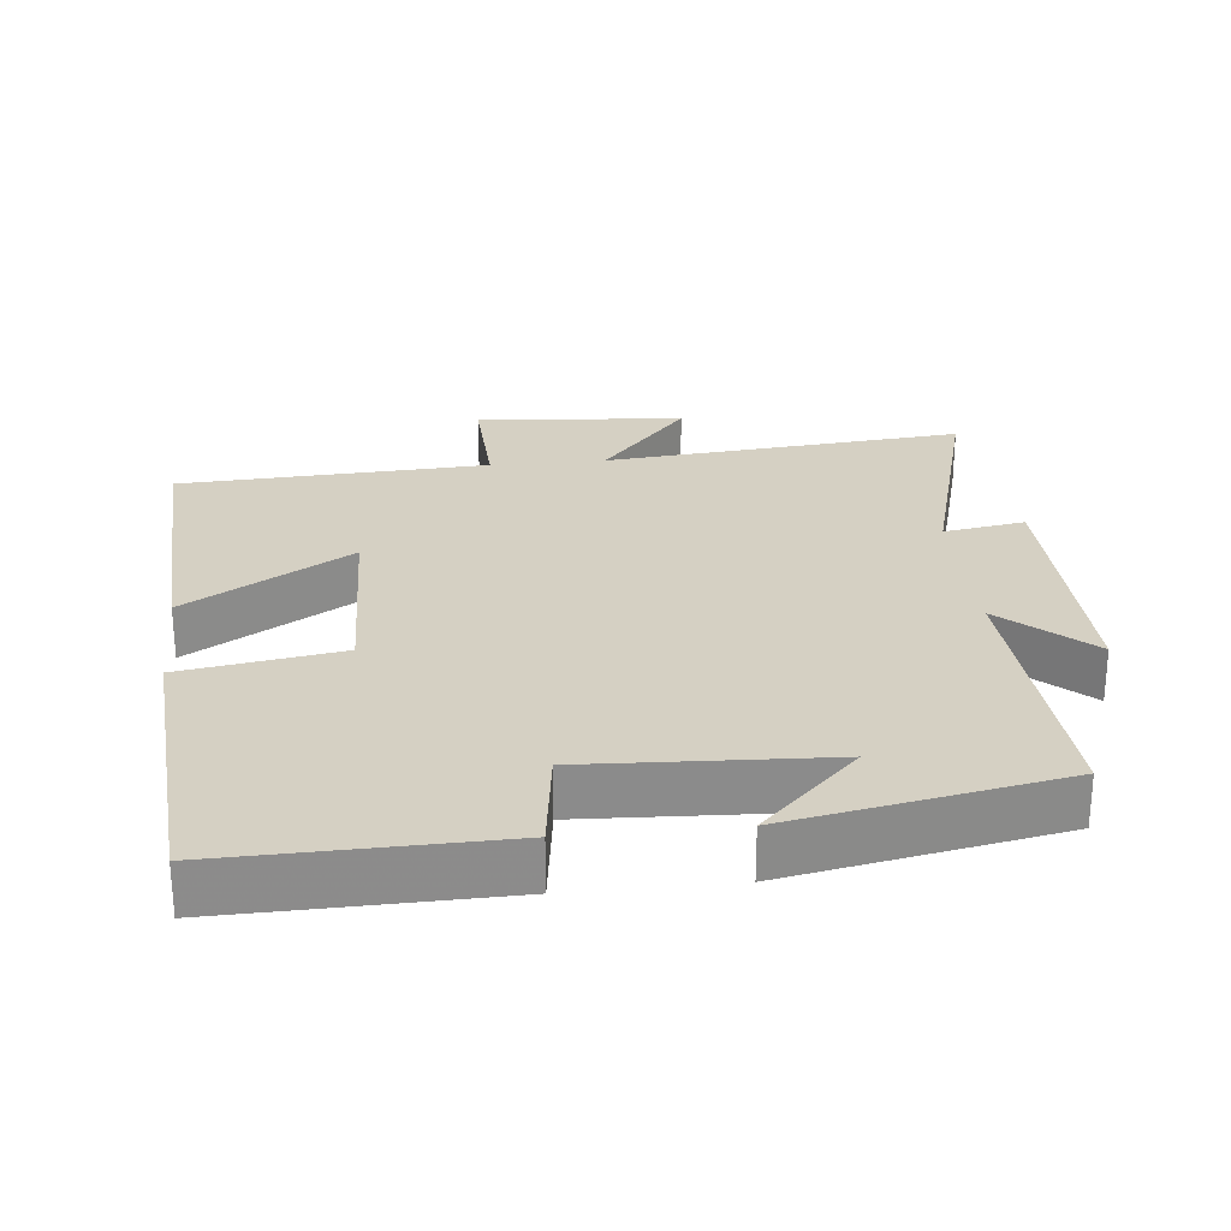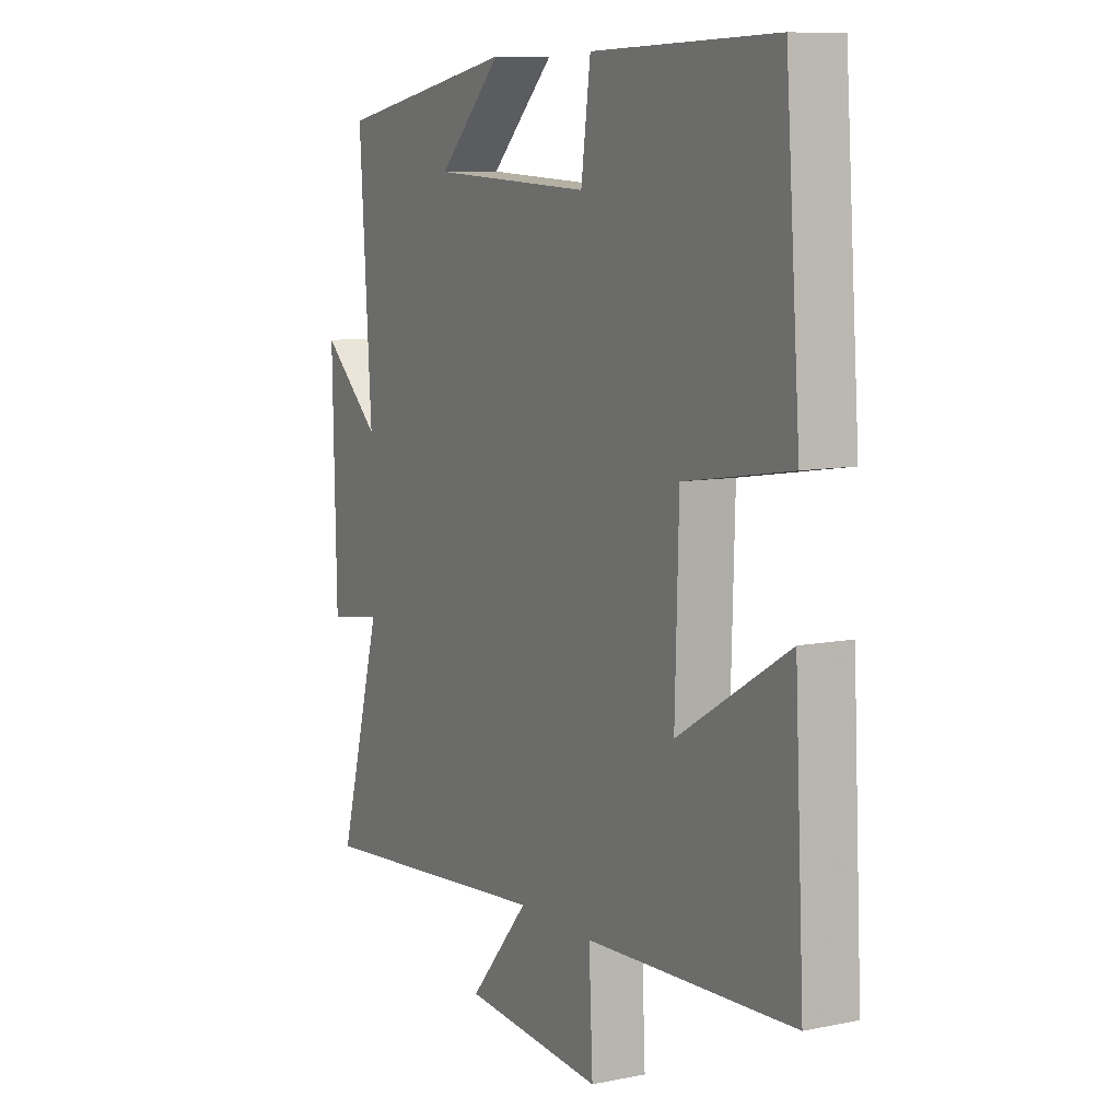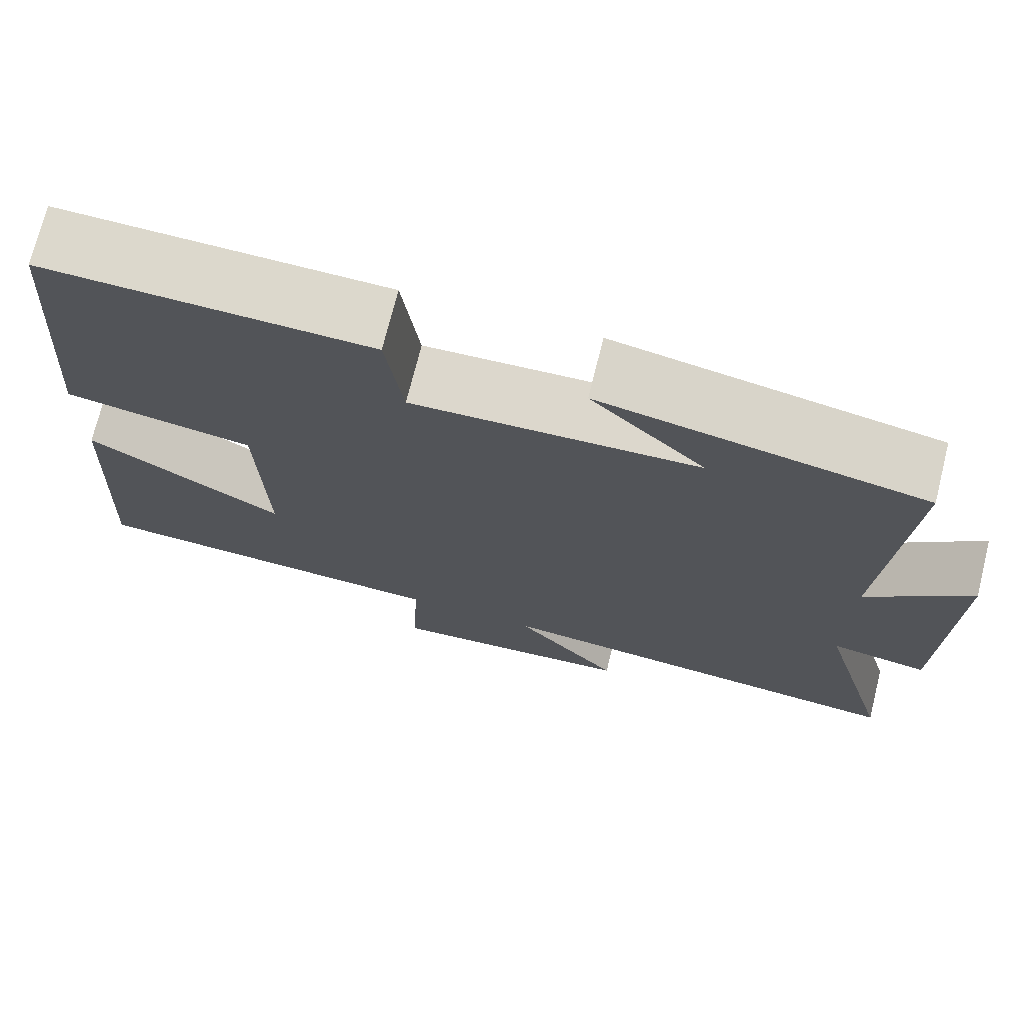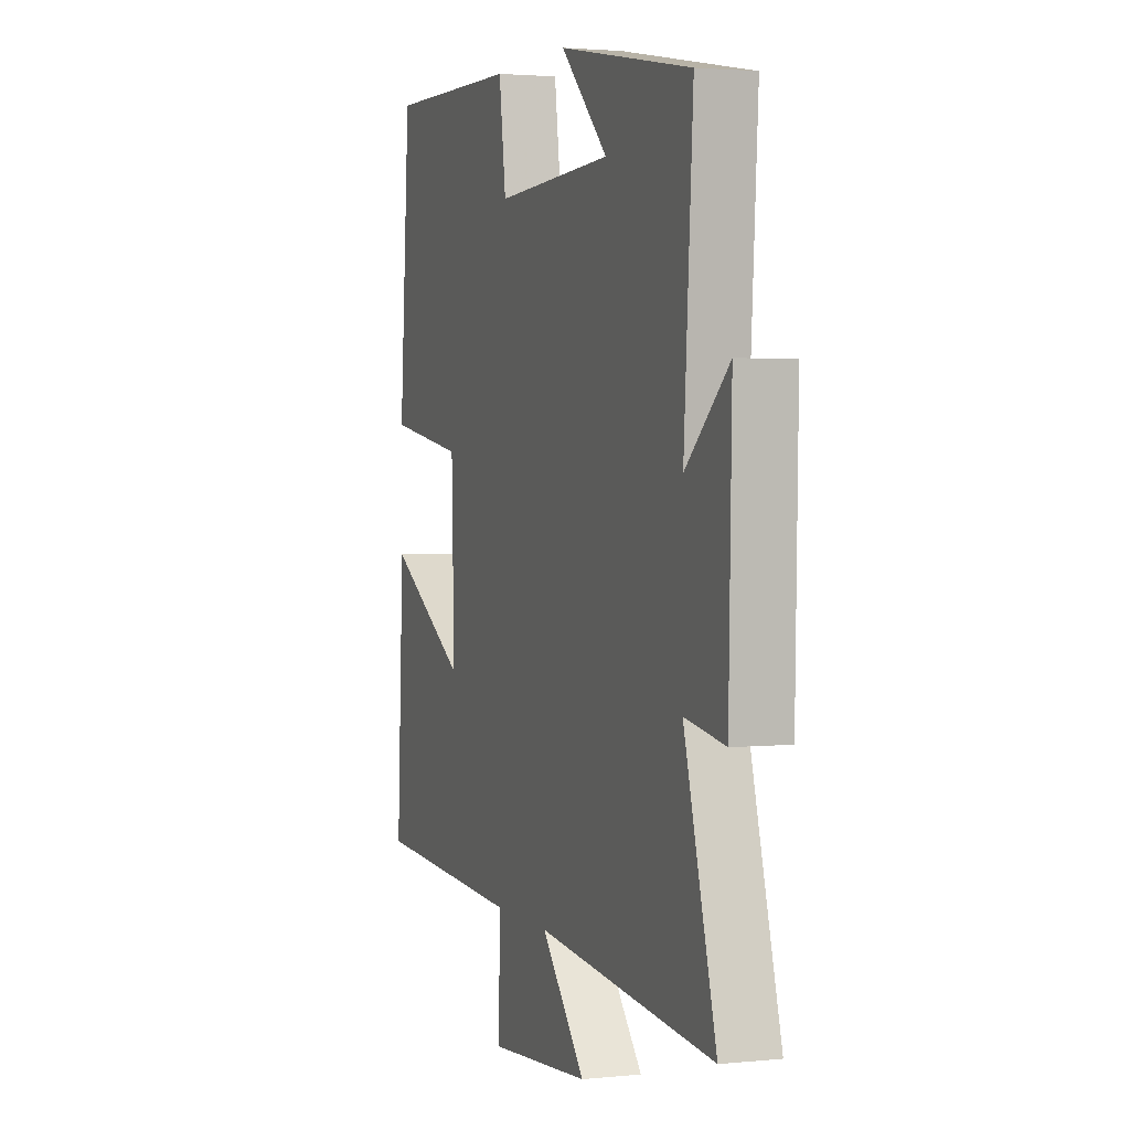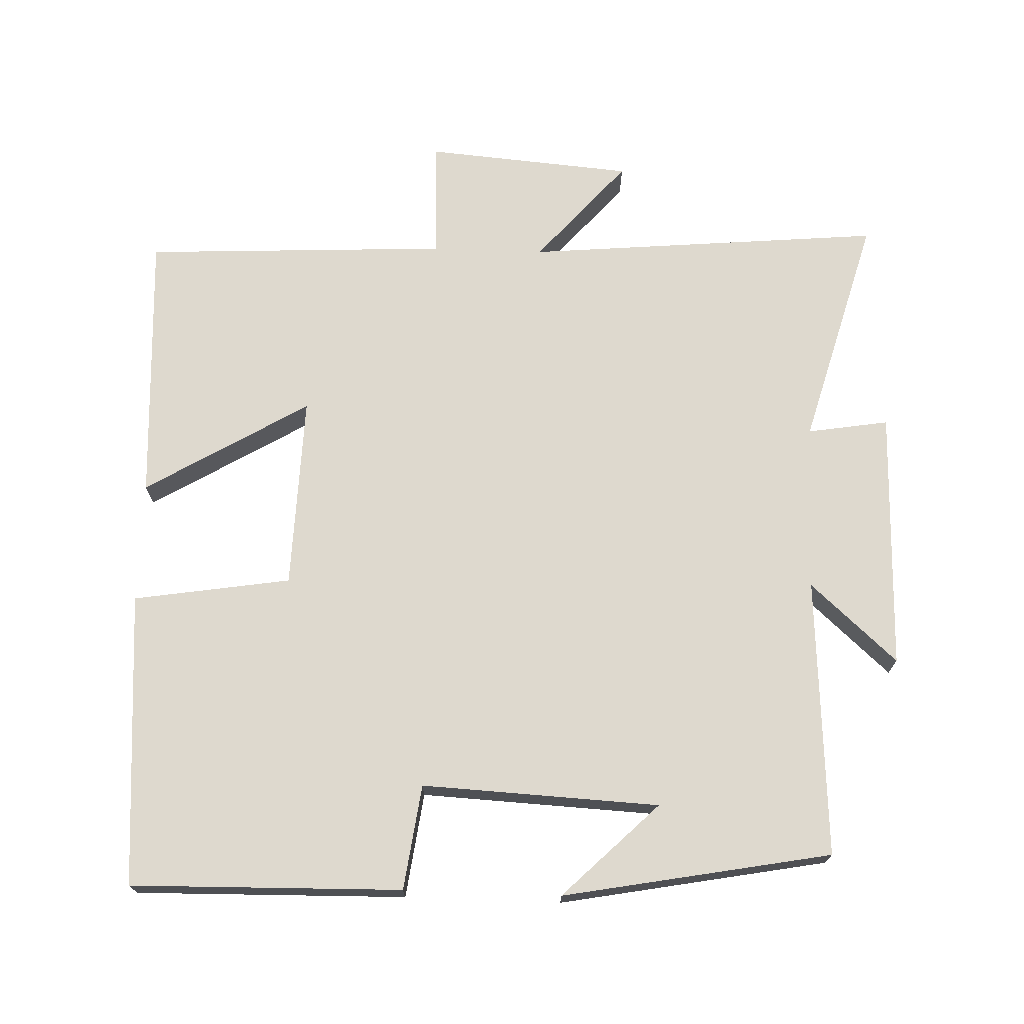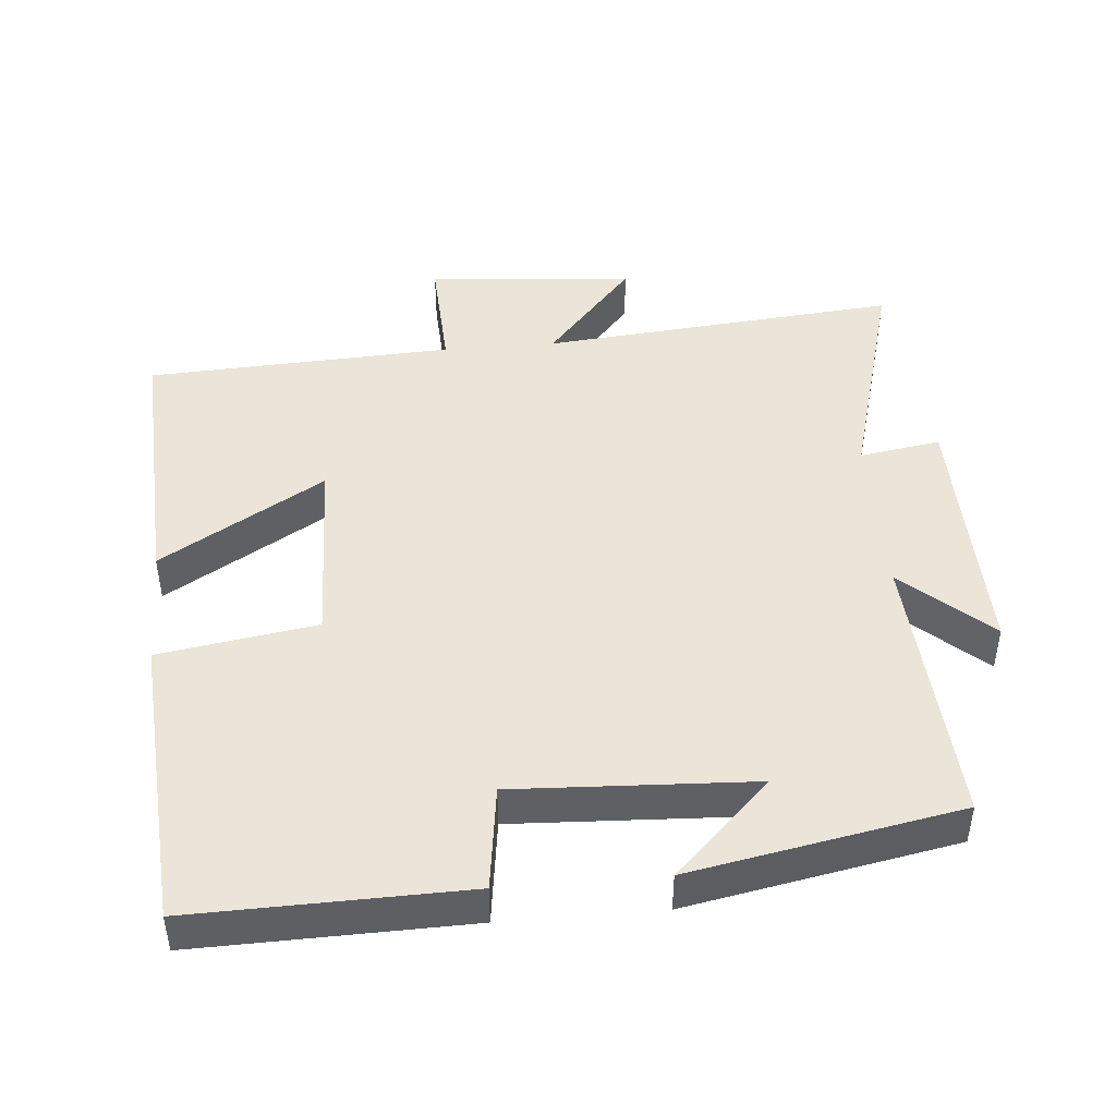
<metadata>
{"format":"obj","ext":"obj","renderer":"f3d","projection":"perspective","resolution":1024,"background":"white","views":[{"elev":26.4,"azim":-5.8,"up":"+Y"},{"elev":8.9,"azim":-118.6,"up":"+Z"},{"elev":72.7,"azim":14.0,"up":"+Z"},{"elev":2.4,"azim":70.3,"up":"+Z"},{"elev":71.4,"azim":2.1,"up":"+Y"},{"elev":45.5,"azim":-4.9,"up":"+Y"}]}
</metadata>
<code>
v 0.592 0.07 -0.547
v 0.08 0.07 -0.5
v 0.206 0.07 -0.646
v -0.09 0.07 -0.67
v -0.082 0.07 -0.5
v -0.52 0.07 -0.478
v -0.5 0.07 -0.088
v -0.267 0.07 -0.228
v -0.275 0.07 0.05
v -0.5 0.07 0.086
v -0.469 0.07 0.508
v -0.081 0.07 0.5
v -0.061 0.07 0.35
v 0.279 0.07 0.366
v 0.143 0.07 0.5
v 0.526 0.07 0.428
v 0.5 0.07 0.029
v 0.624 0.07 0.14
v 0.616 0.07 -0.234
v 0.5 0.07 -0.215
v 0.592 0 -0.547
v 0.08 0 -0.5
v 0.206 0 -0.646
v -0.09 0 -0.67
v -0.082 0 -0.5
v -0.52 0 -0.478
v -0.5 0 -0.088
v -0.267 0 -0.228
v -0.275 0 0.05
v -0.5 0 0.086
v -0.469 0 0.508
v -0.081 0 0.5
v -0.061 0 0.35
v 0.279 0 0.366
v 0.143 0 0.5
v 0.526 0 0.428
v 0.5 0 0.029
v 0.624 0 0.14
v 0.616 0 -0.234
v 0.5 0 -0.215
f 17 18 19 20
f 14 15 16
f 14 16 17
f 13 14 17 20
f 9 10 11 12
f 8 9 12 13
f 5 6 7 8
f 5 8 13 20
f 2 3 4 5
f 20 1 2
f 2 5 20
f 40 39 38 37
f 36 35 34
f 37 36 34
f 40 37 34 33
f 32 31 30 29
f 33 32 29 28
f 28 27 26 25
f 40 33 28 25
f 25 24 23 22
f 22 21 40
f 40 25 22
f 1 21 22 2
f 2 22 23 3
f 3 23 24 4
f 4 24 25 5
f 5 25 26 6
f 6 26 27 7
f 7 27 28 8
f 8 28 29 9
f 9 29 30 10
f 10 30 31 11
f 11 31 32 12
f 12 32 33 13
f 13 33 34 14
f 14 34 35 15
f 15 35 36 16
f 16 36 37 17
f 17 37 38 18
f 18 38 39 19
f 19 39 40 20
f 20 40 21 1

</code>
